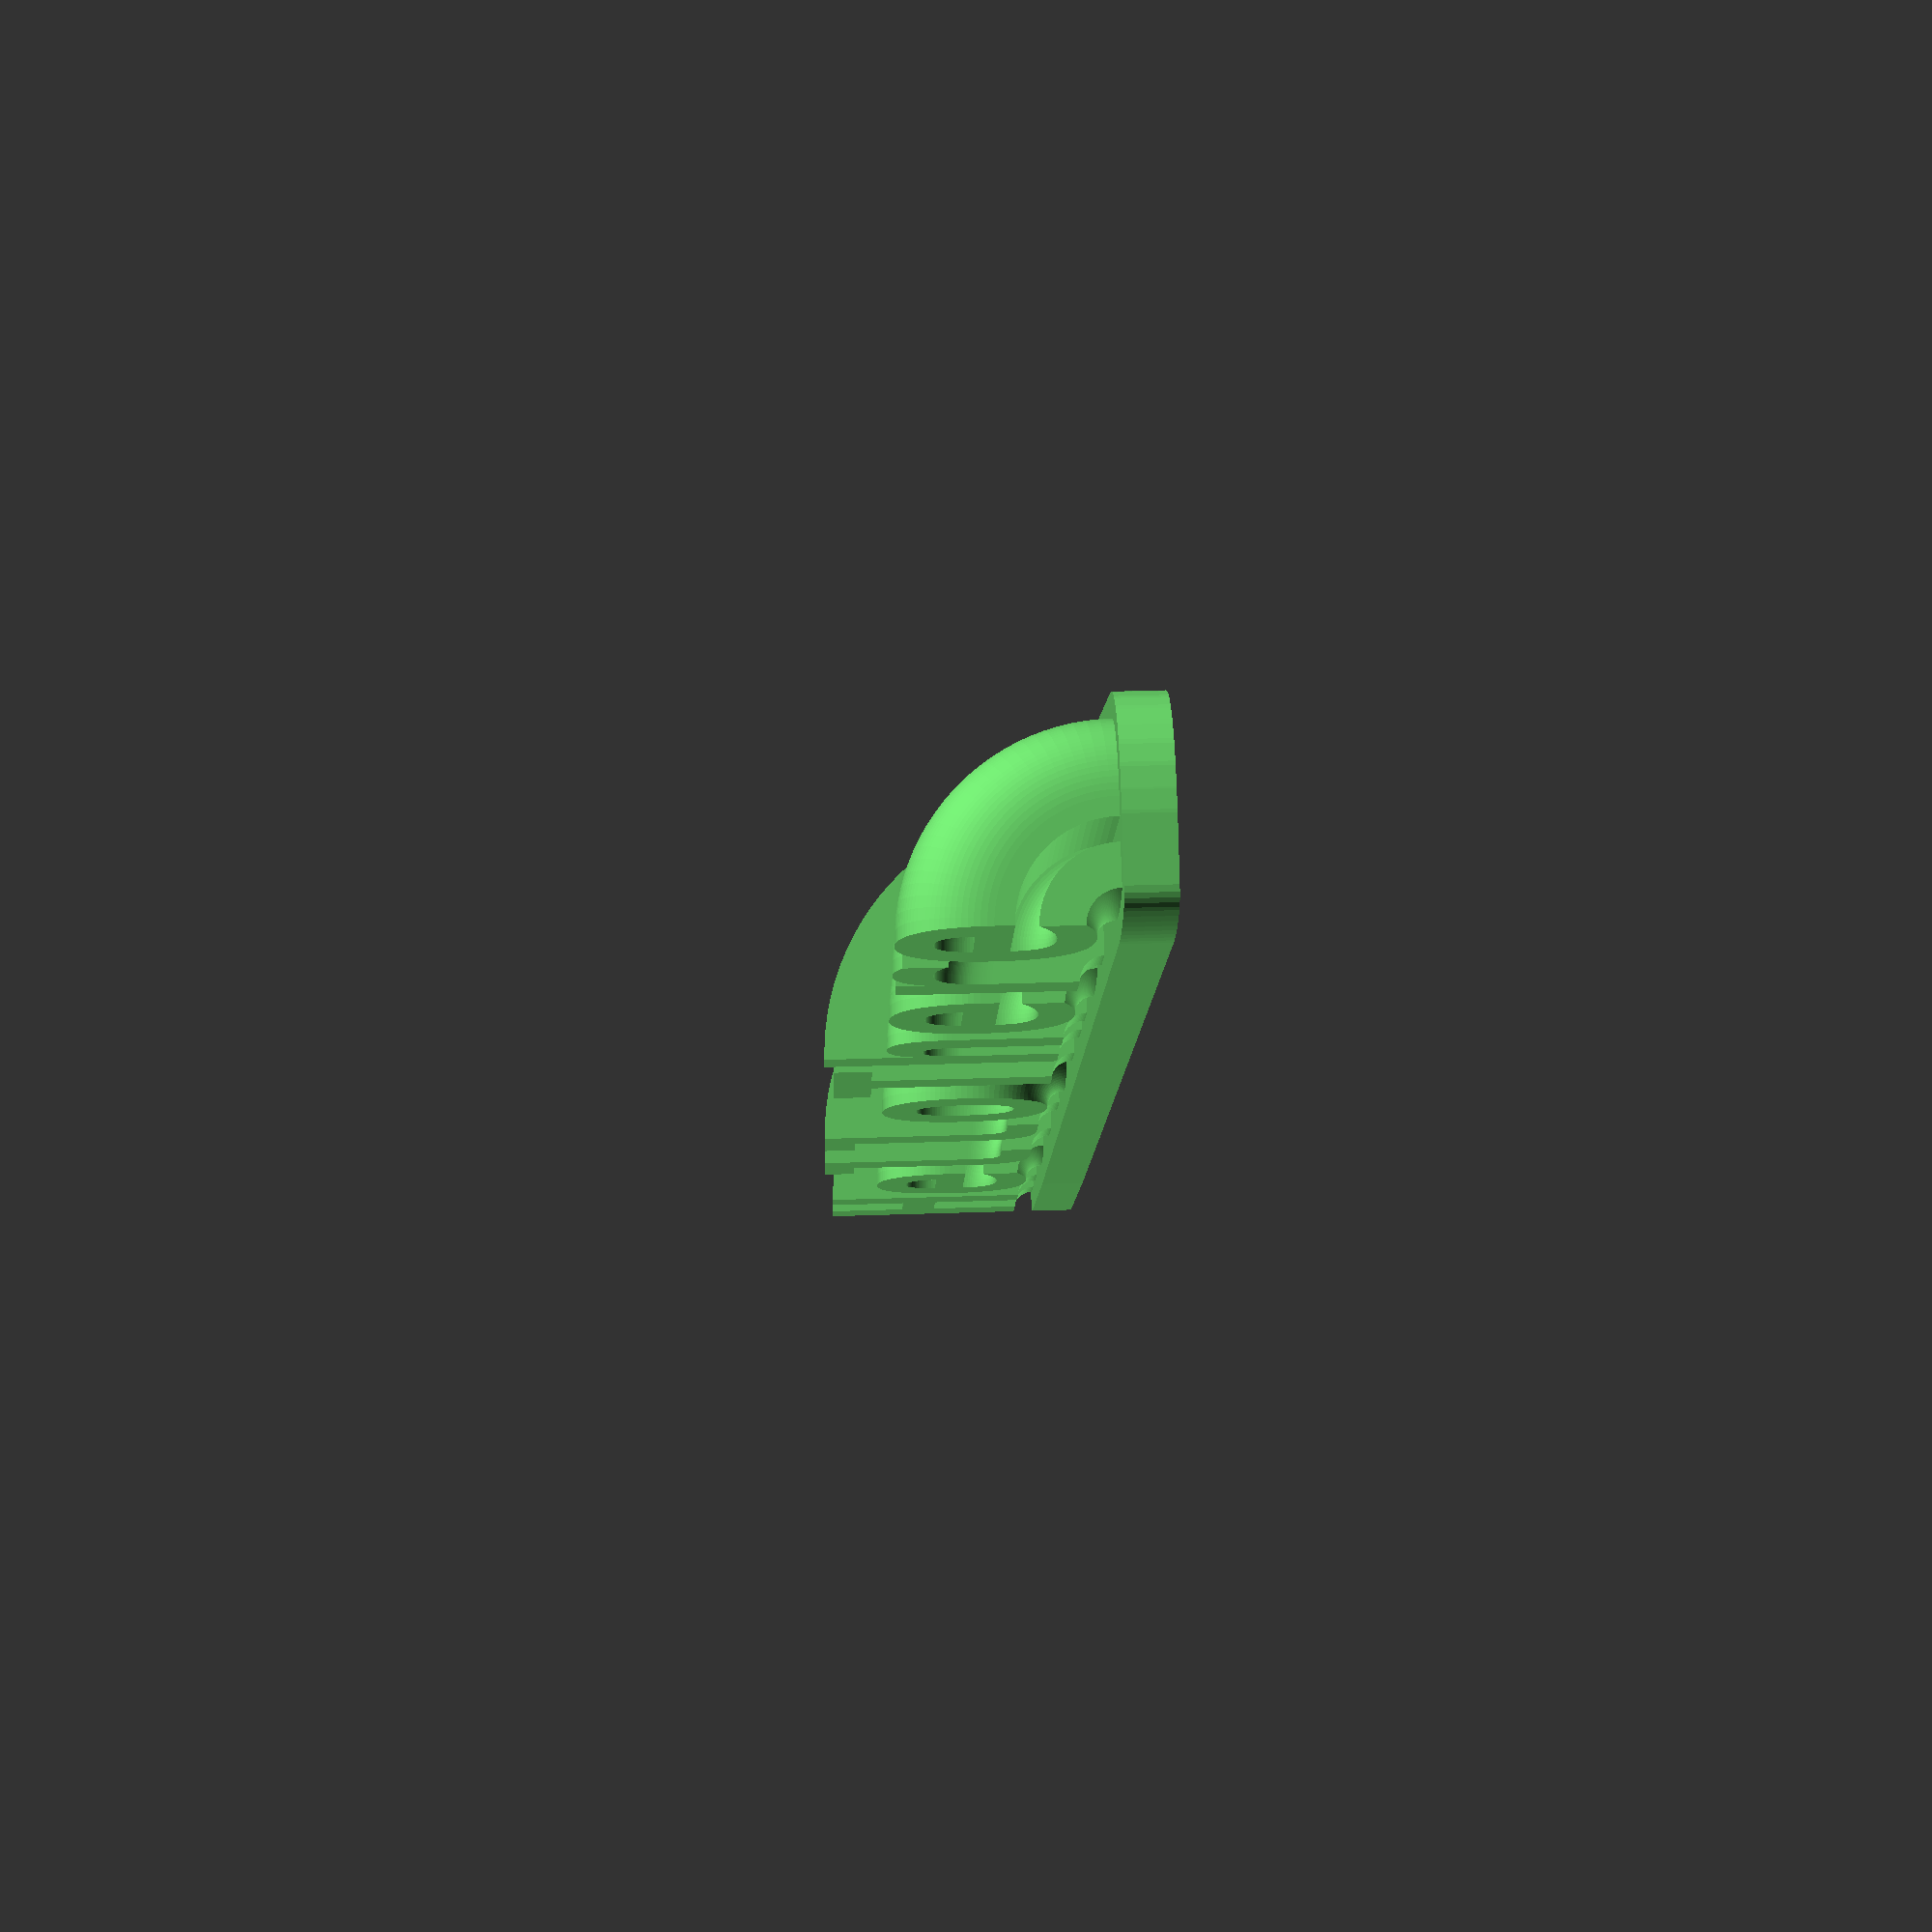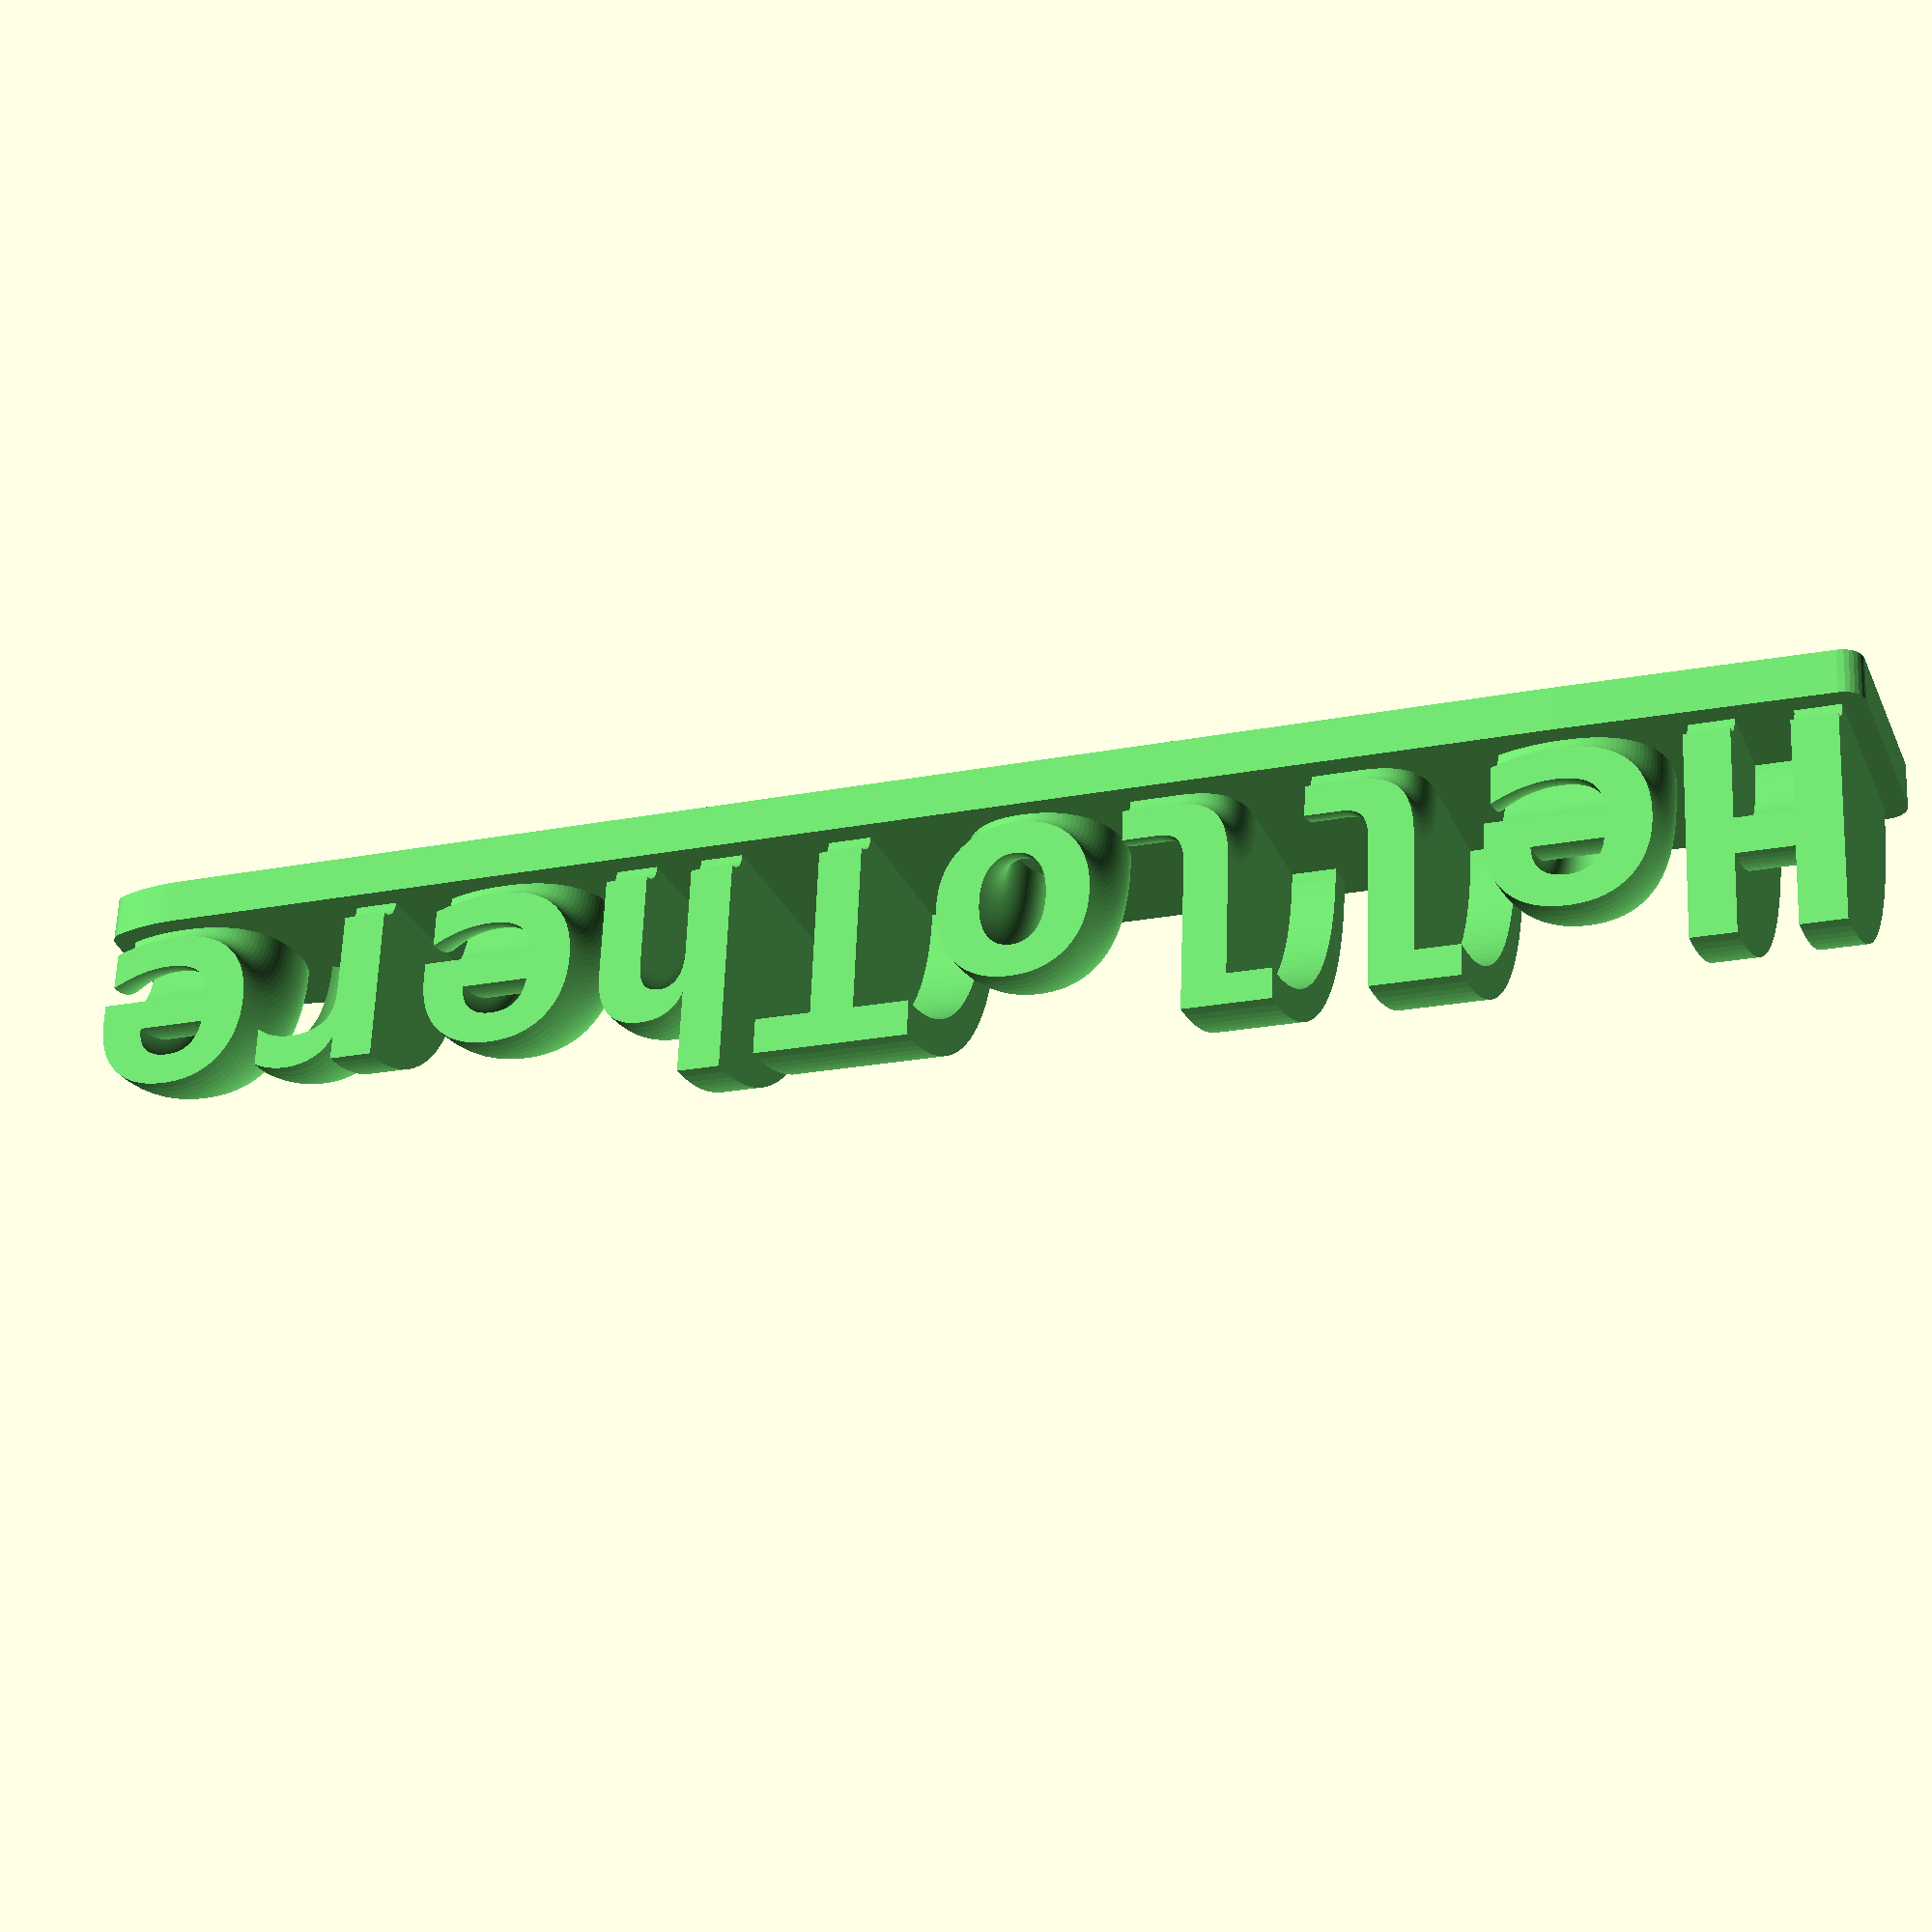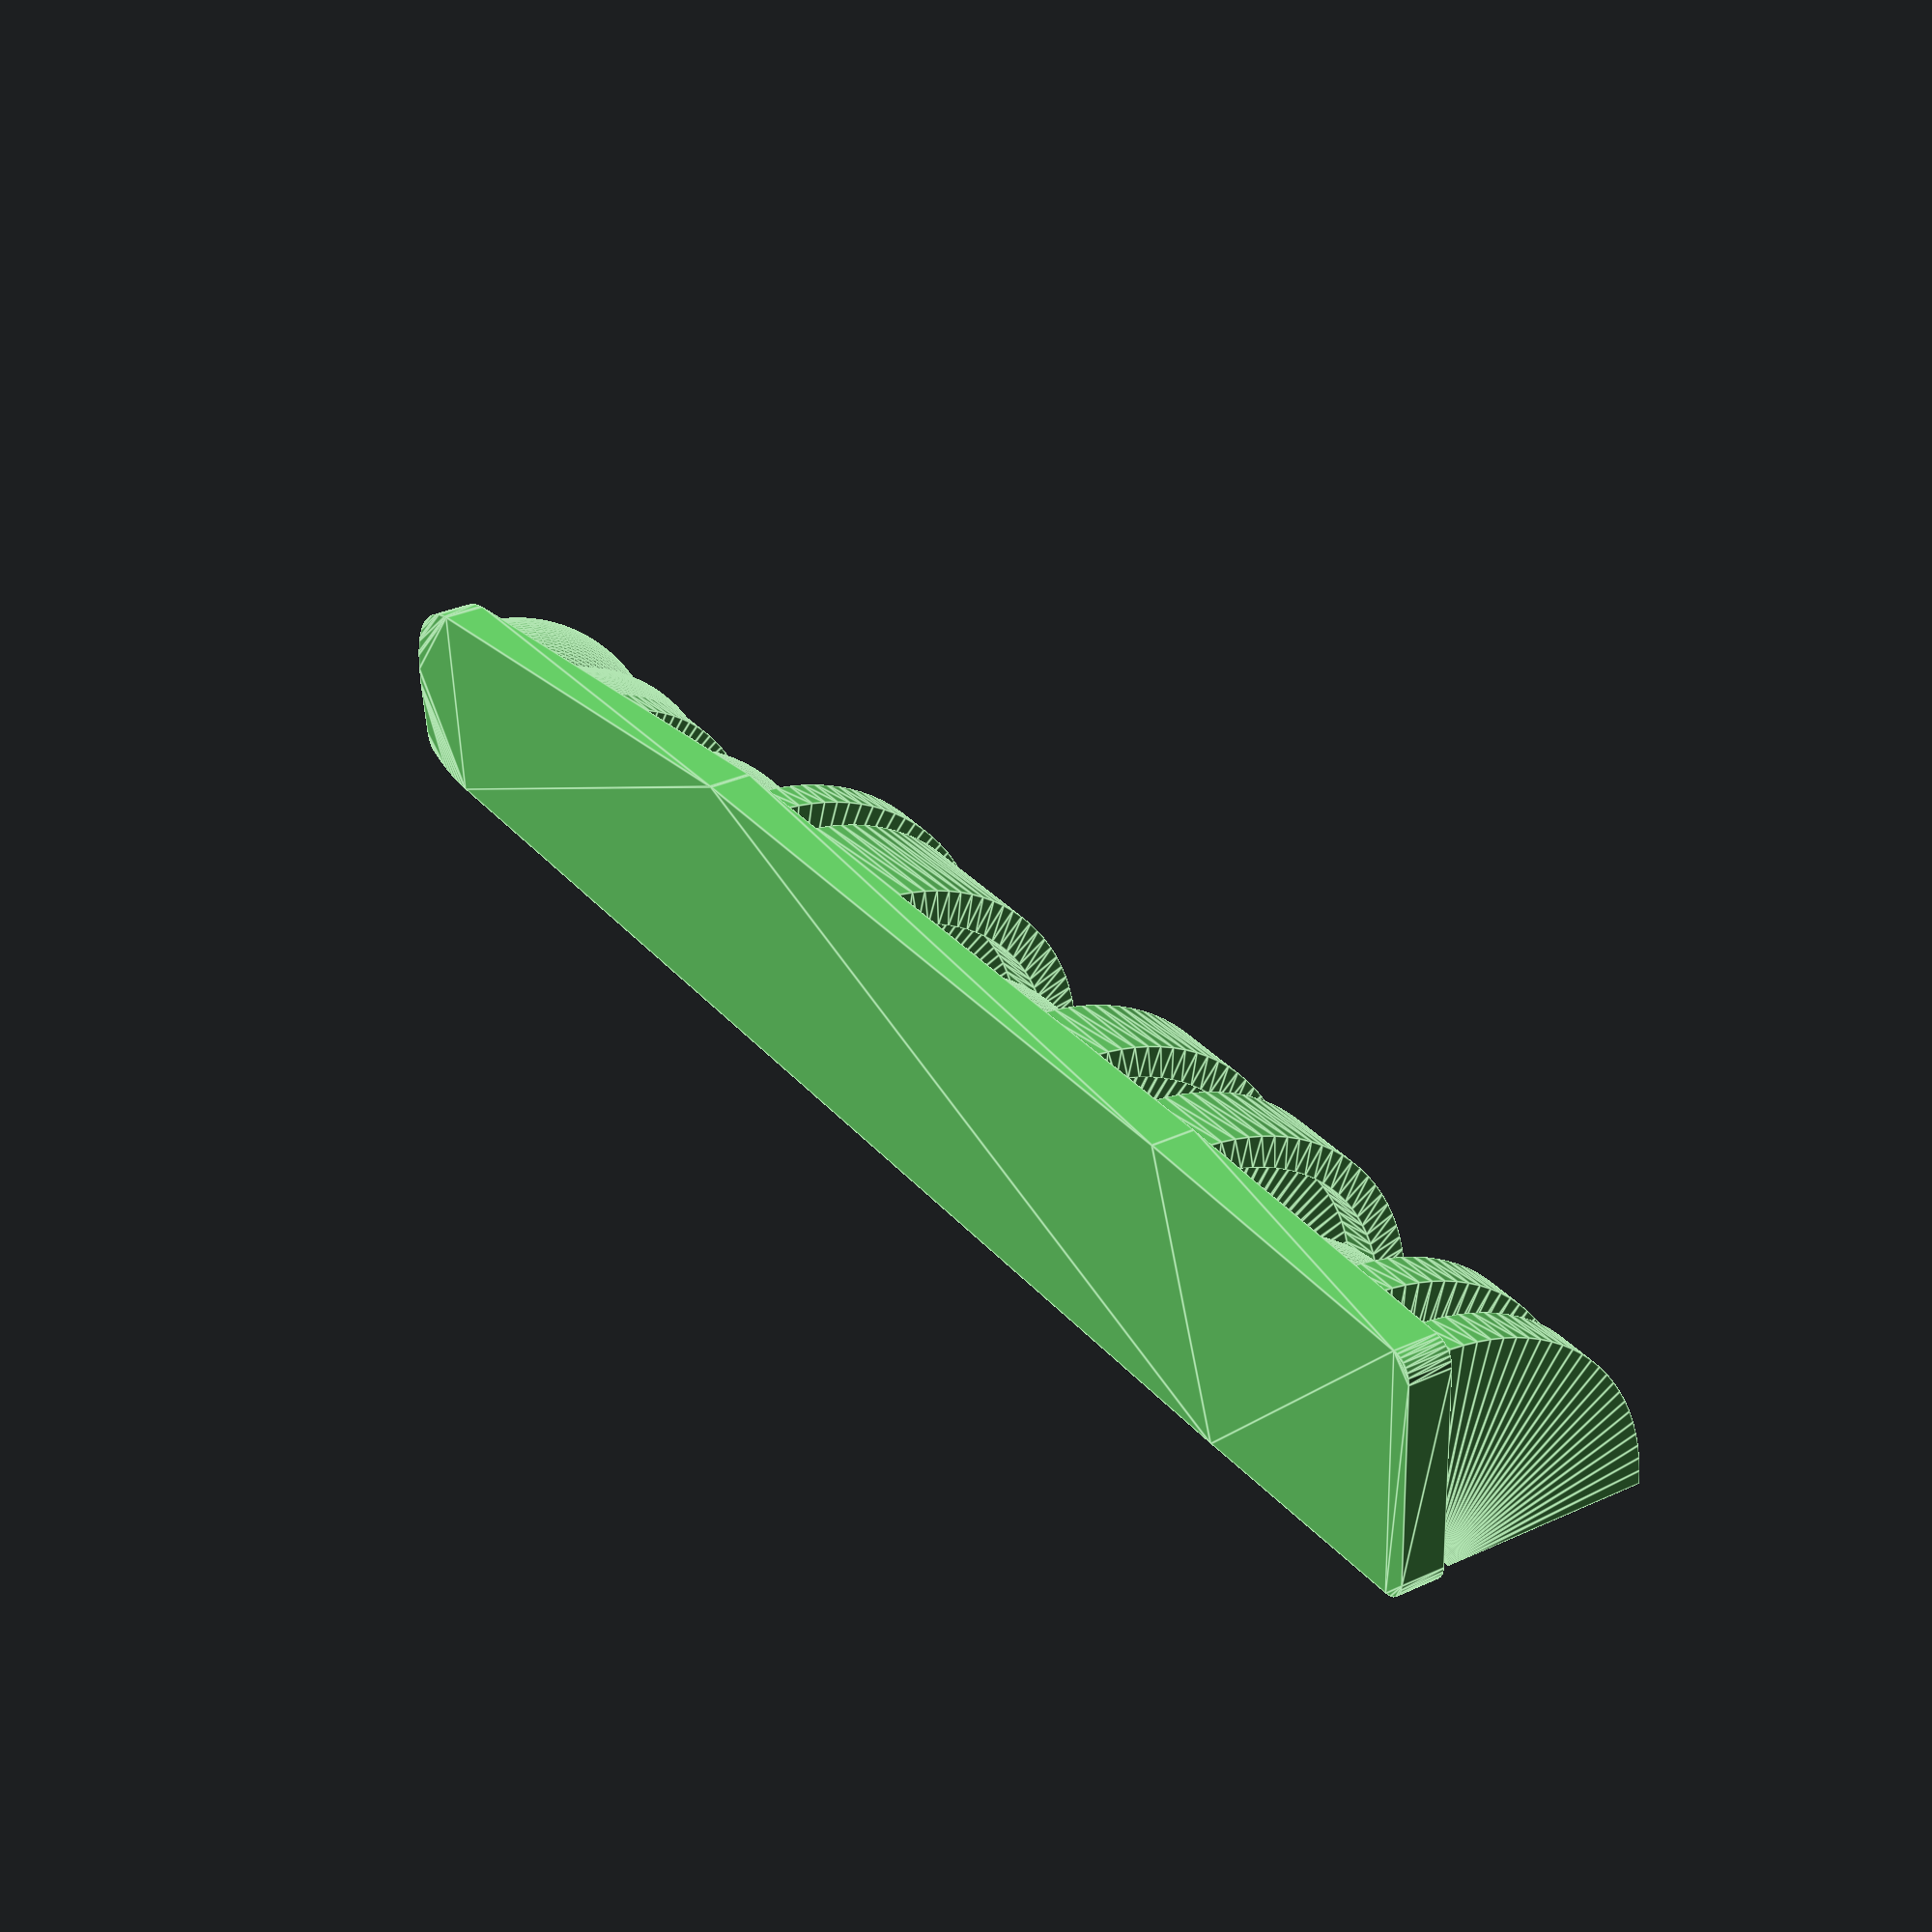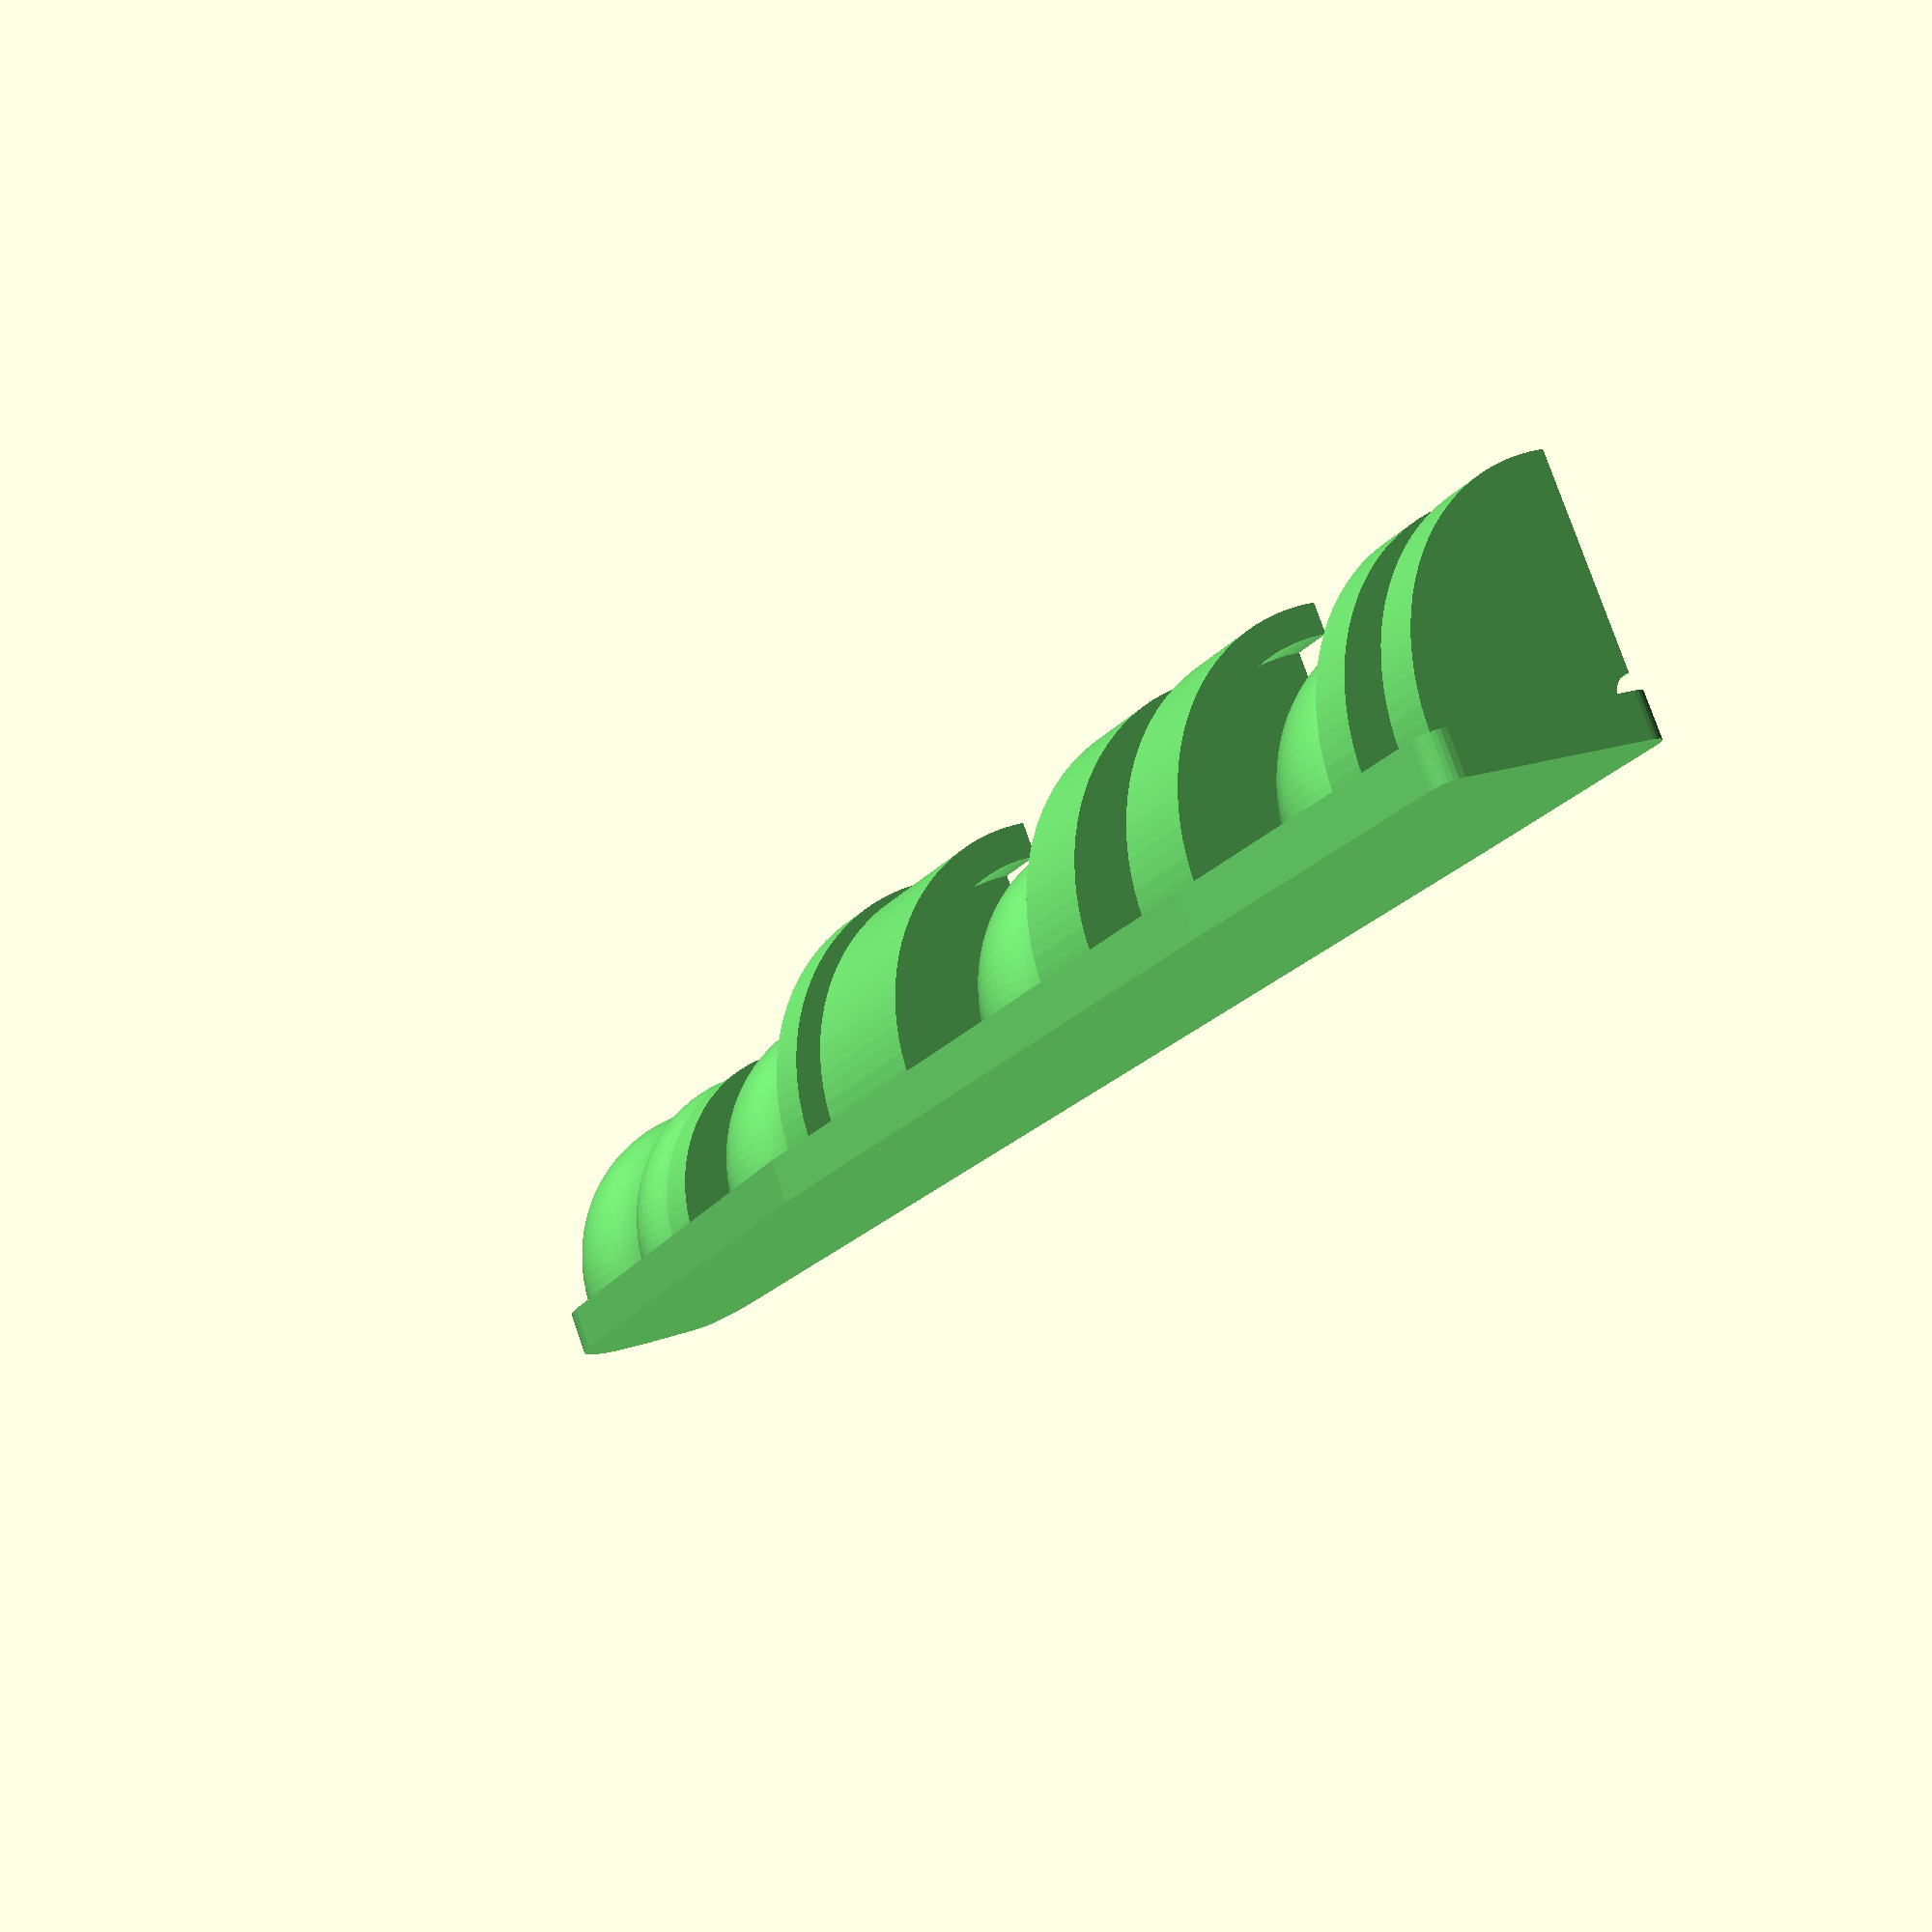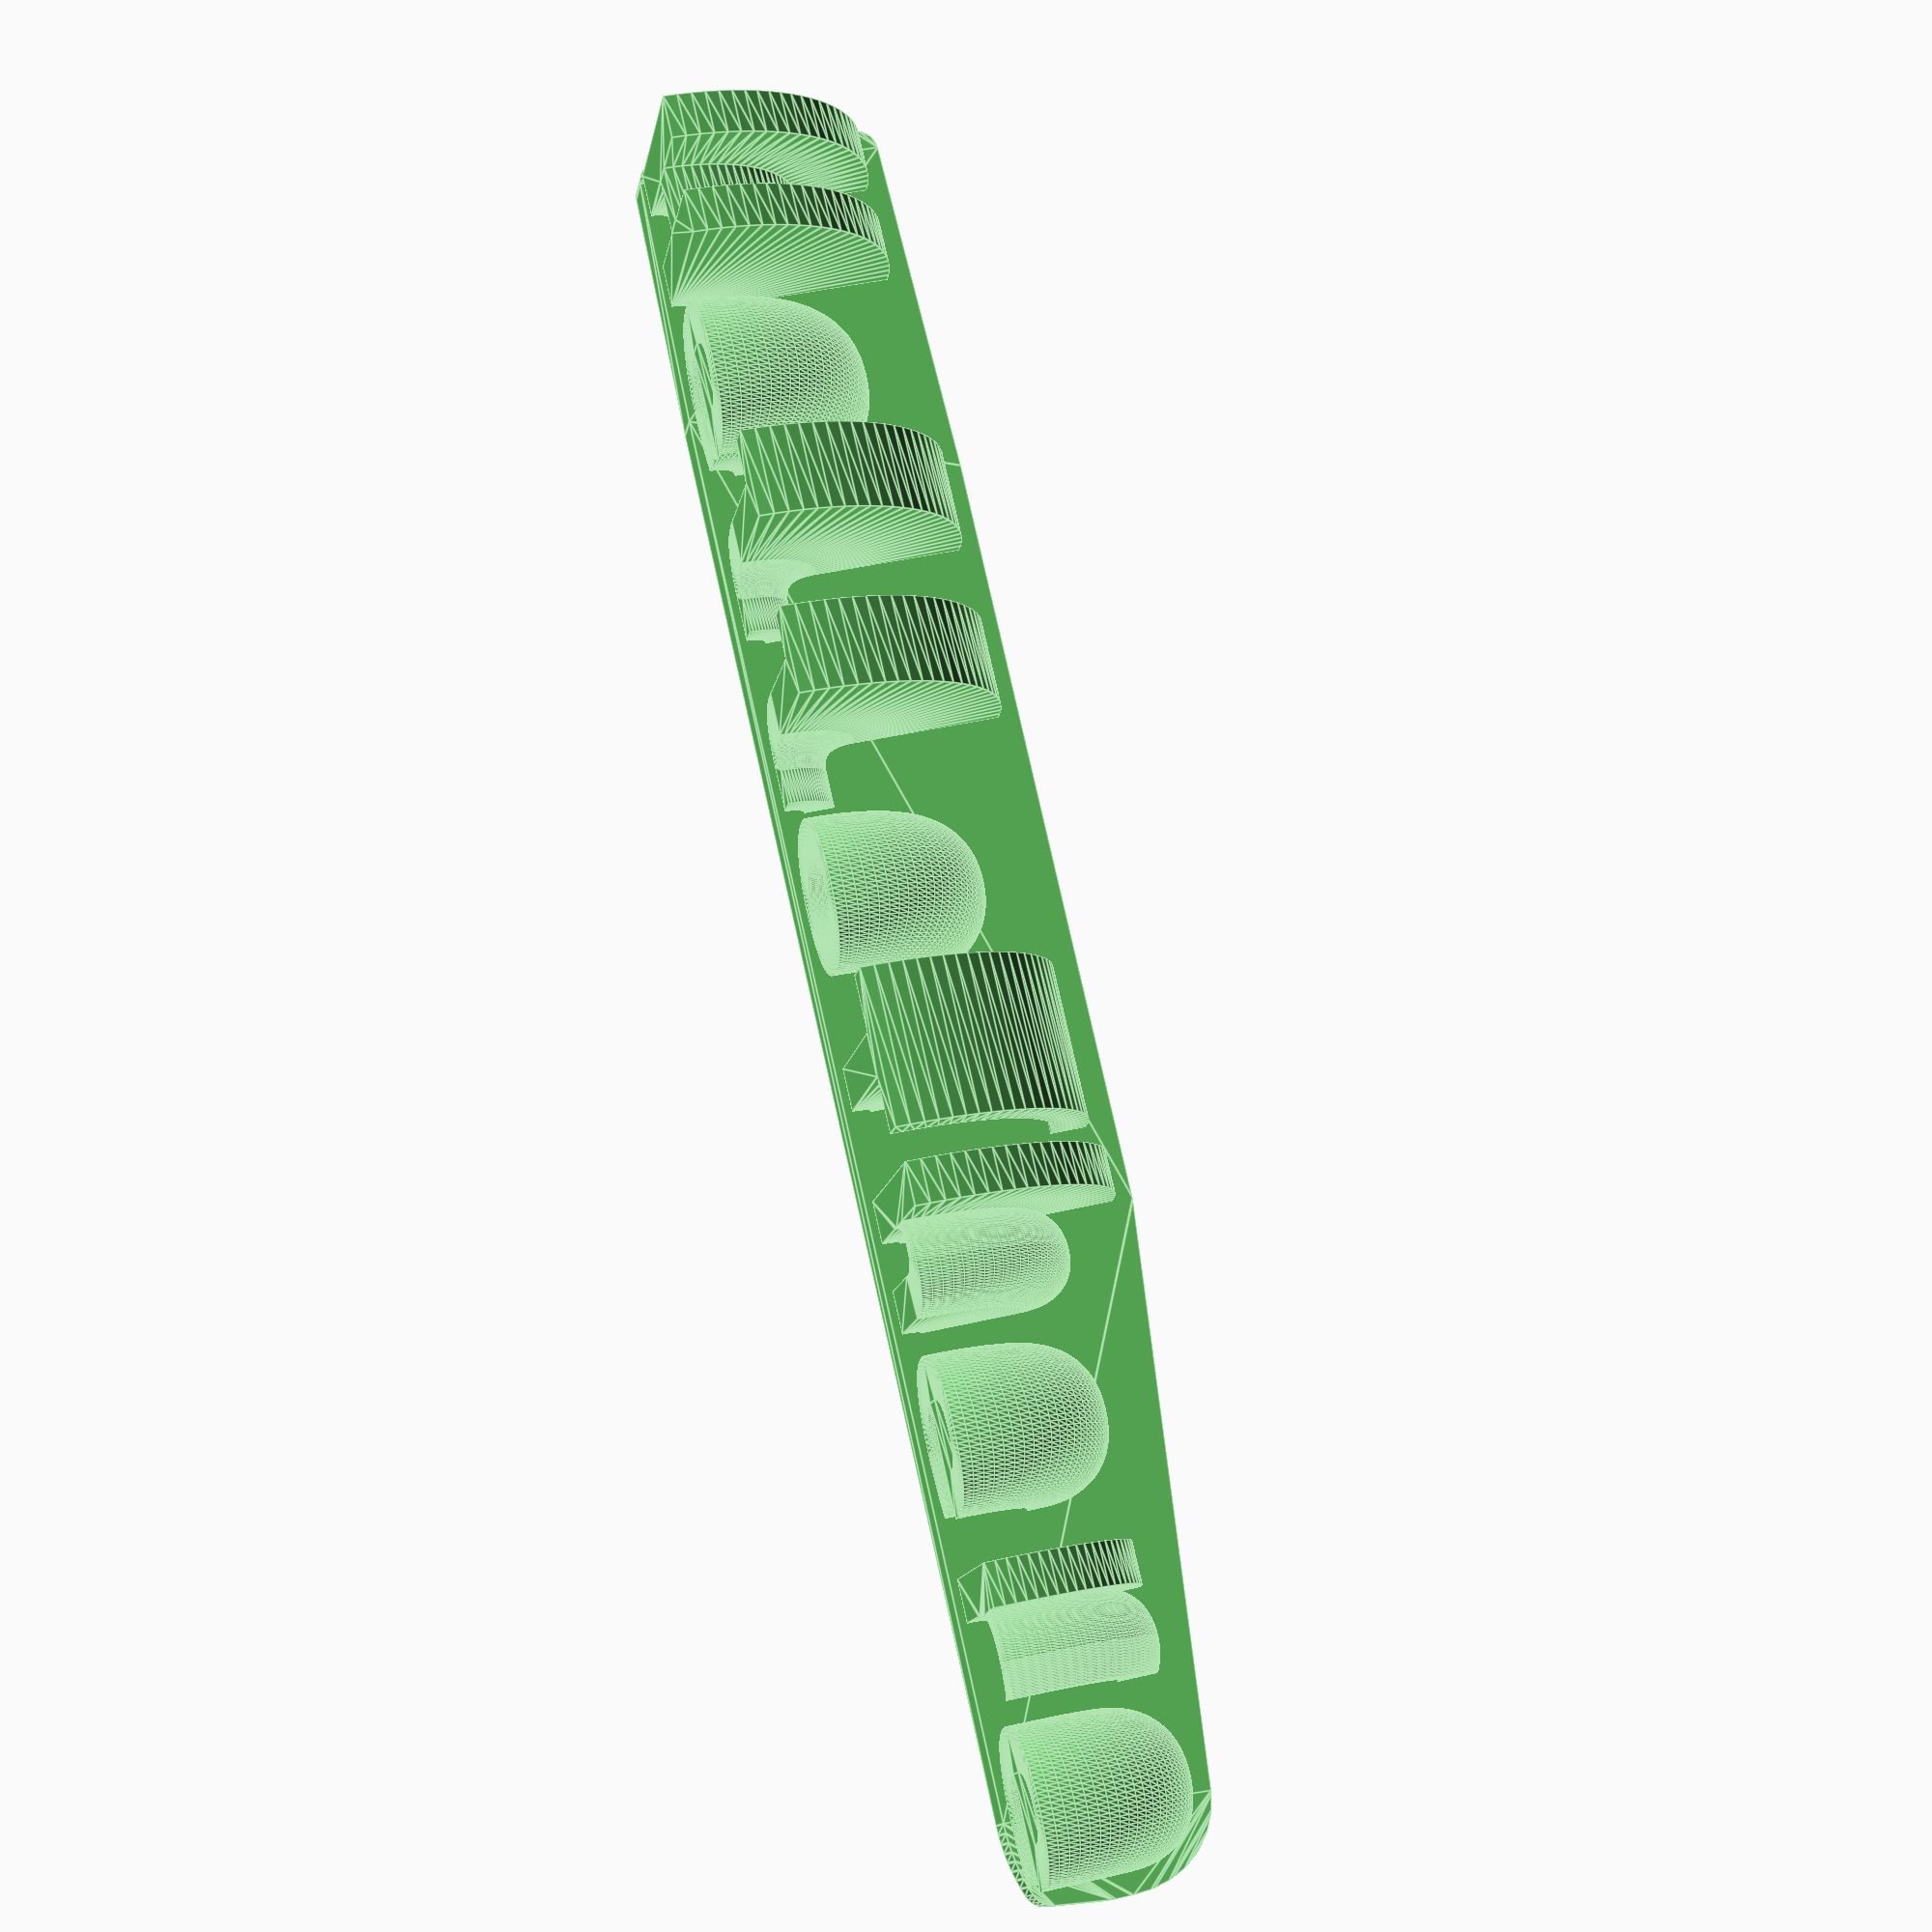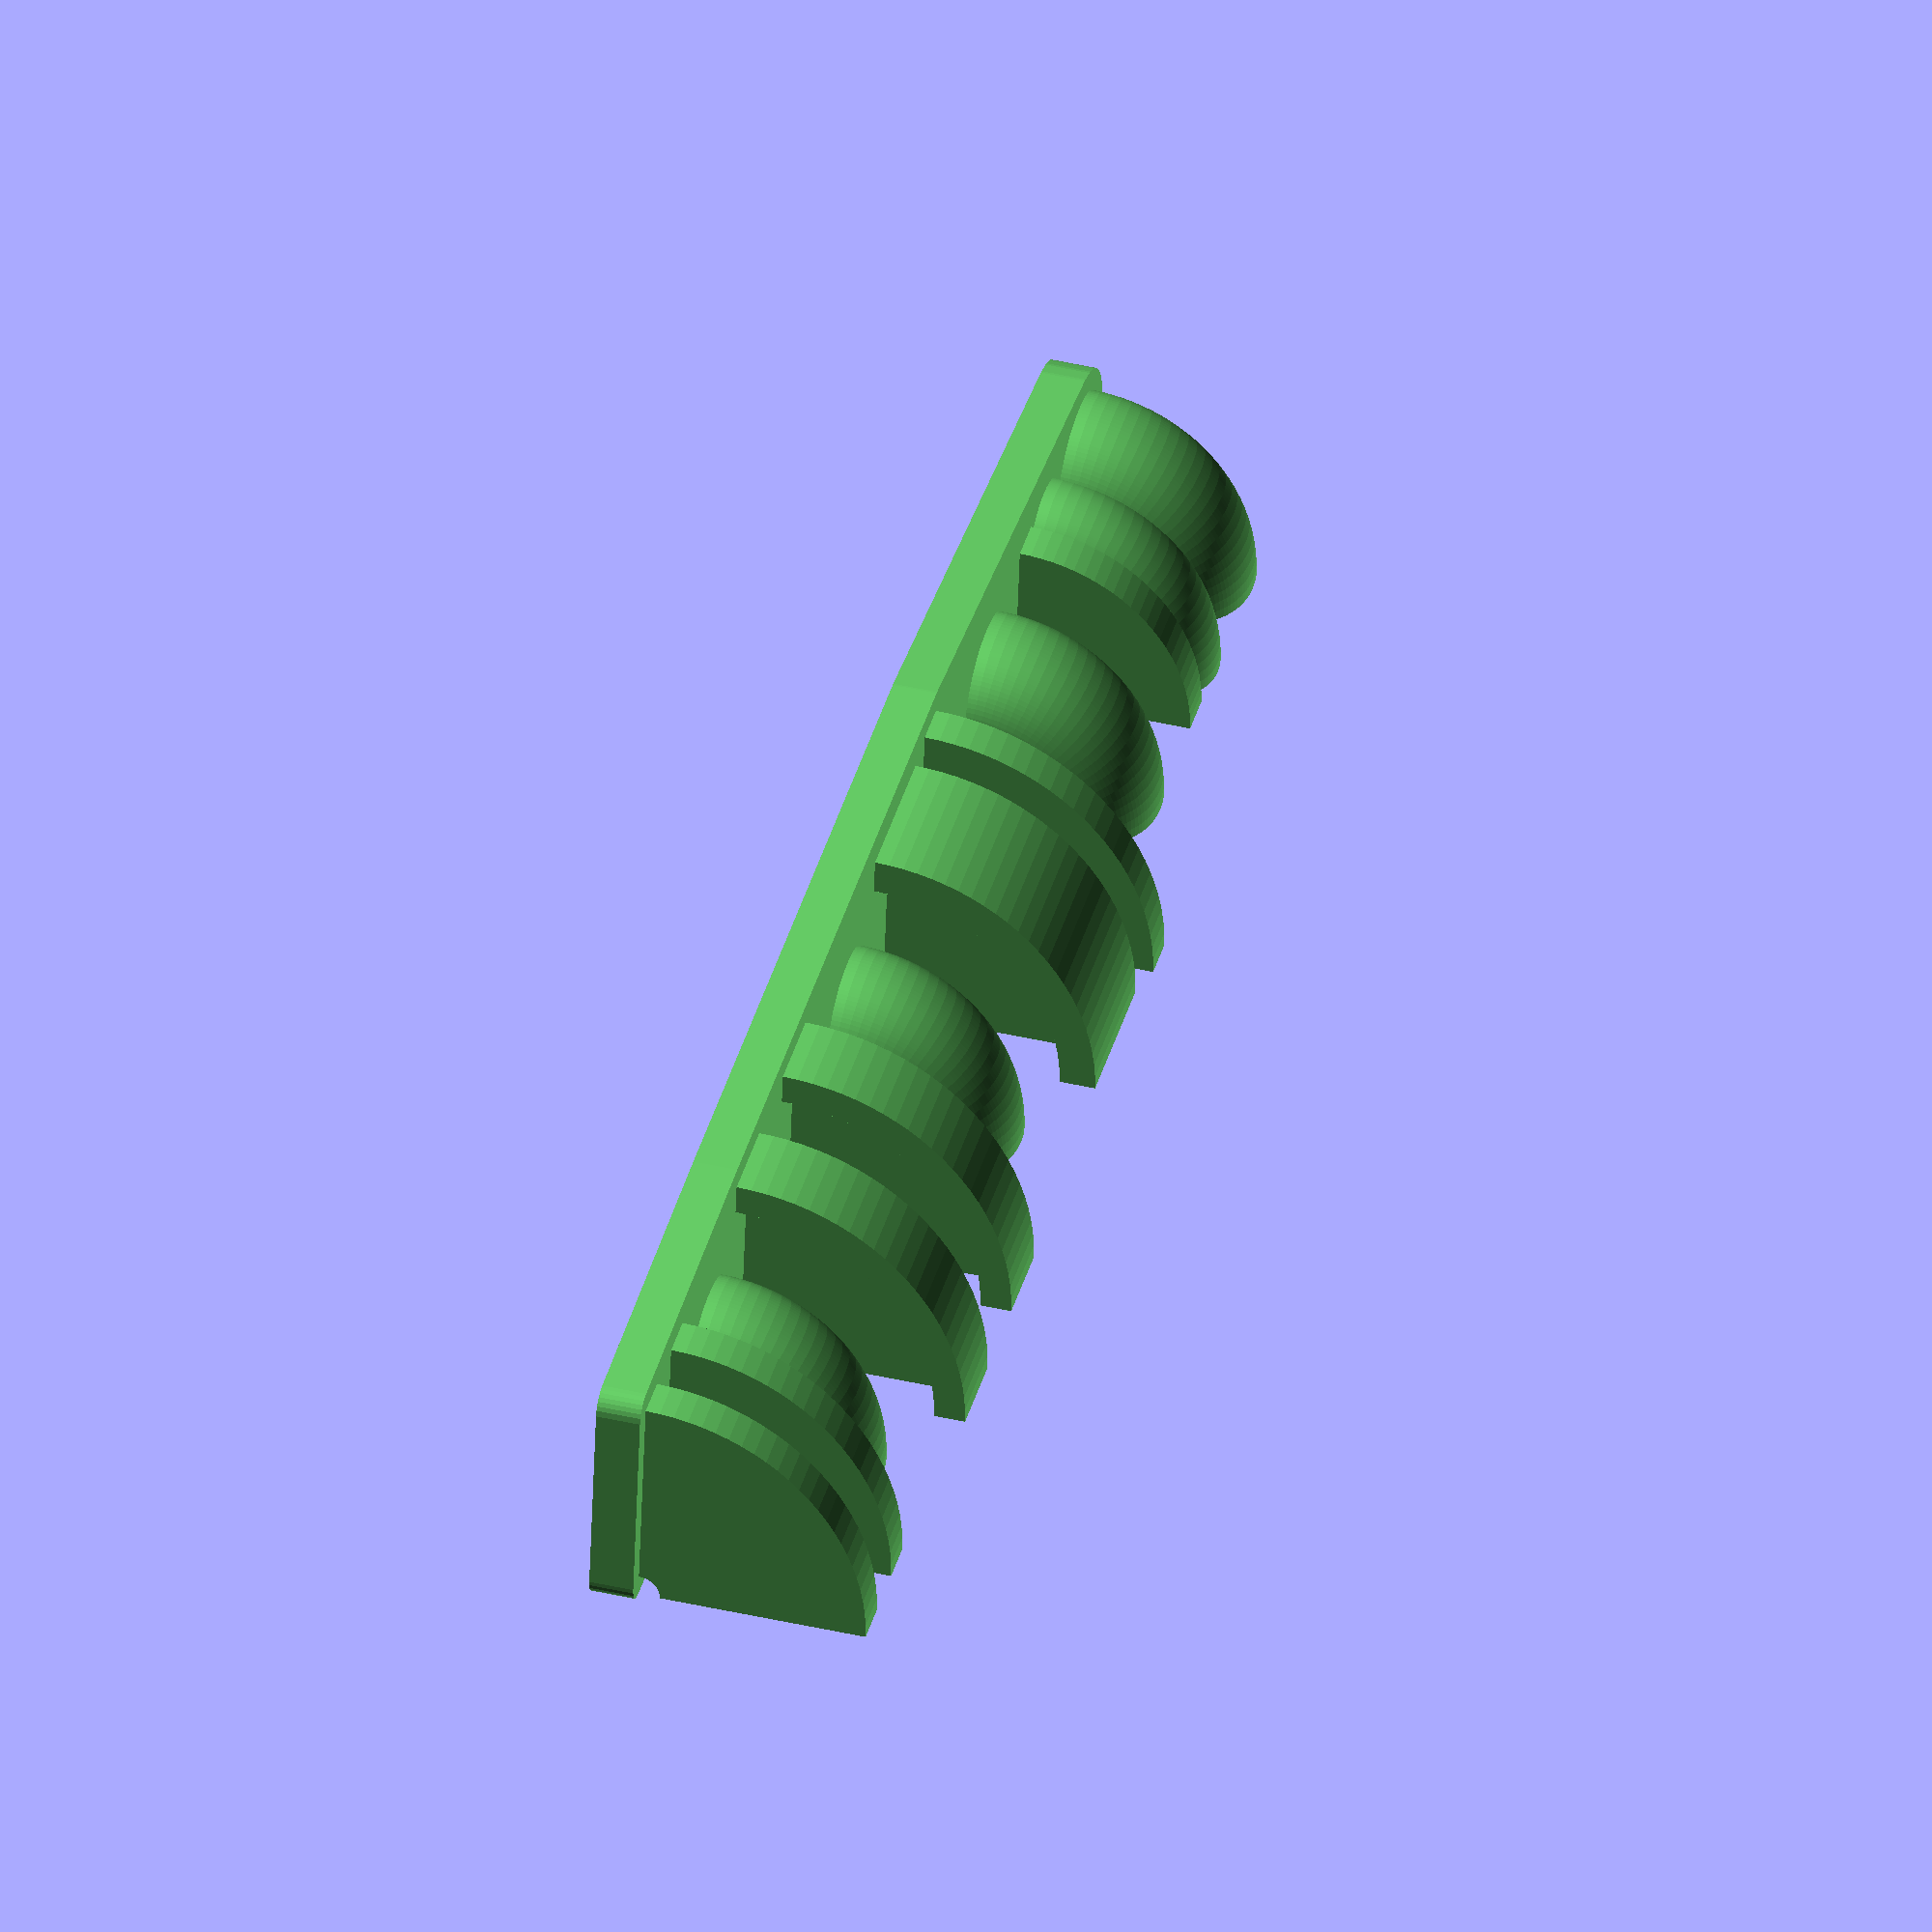
<openscad>
/* [Text and Font] */
//This is the text for the nametag. You have to be careful with characters, which go under the baseline like p and q (try to increase the baseline value)
text = "HelloThere";
//The font to use. You can open the fontlist in the help menu and copy your fontstring there.
fontString = "Consolas:style=Bold";
//Spacing of text. USe it when the text looks weird.
spacing = 1;
//This is the height of the biggest character. It also determines the z-height.
size = 100;
//This is the exrusion angle. I only tested 90 degrees, but other values can also be used
angle = 90;
//This determines how much space there is under the extruded text.
baseline = 10;

/* [Base] */
//Check if you want a baseplate
plate = true;
//The height of the baseplate
plateHeight = 20;
//How much space there is on the outside of the baseplate.
plateBorder = 10;
//Check if you want to use the hull of your text as a base and dont check if you just want a rounded square base
plateHull = true;
//Check if you want to include the baseline in the base
includeBaselineInBase = false;

sizeX = len(text) * size * 0.8;

module CustomText() {
	text(text, halign = "center", spacing = spacing, size = size, font = fontString);
}

module Base() {
	if (plateHull) {
		linear_extrude(plateHeight + 0.1) offset(r = plateBorder) hull() {
			translate([0, baseline, 0]) resize(newsize = [sizeX, size, 0])CustomText();
			if (includeBaselineInBase) {
				translate([-sizeX / 2, 0, 0]) square([sizeX, size]);
			}
		}
	}
	else {
		frontOffset = includeBaselineInBase ? 0 : baseline;
		translate([-sizeX/2, frontOffset, 0]) minkowski() {
		  cube([sizeX, size + baseline - frontOffset, plateHeight / 2 + 0.05]);
		  cylinder(r = plateBorder, h = plateHeight / 2 + 0.05);
		}
	}
}

color(c = [0.4,0.8,0.4]) {

	translate([0,0, plate ? plateHeight : 0]) rotate([-90 + angle, 0, 0]) rotate([0,-90,0]) rotate_extrude(angle = angle, $fn = 100) {
		
		rotate([0,0,-90]) translate([0, baseline, 0]) resize(newsize = [sizeX, size, 0]) CustomText();
		
	}

	if (plate) {
		Base();
	}
}

</openscad>
<views>
elev=321.9 azim=311.6 roll=87.6 proj=p view=solid
elev=116.4 azim=340.0 roll=177.8 proj=p view=solid
elev=327.1 azim=2.0 roll=237.7 proj=p view=edges
elev=281.3 azim=59.0 roll=160.9 proj=p view=solid
elev=13.0 azim=77.1 roll=350.8 proj=p view=edges
elev=134.1 azim=187.2 roll=255.3 proj=o view=solid
</views>
